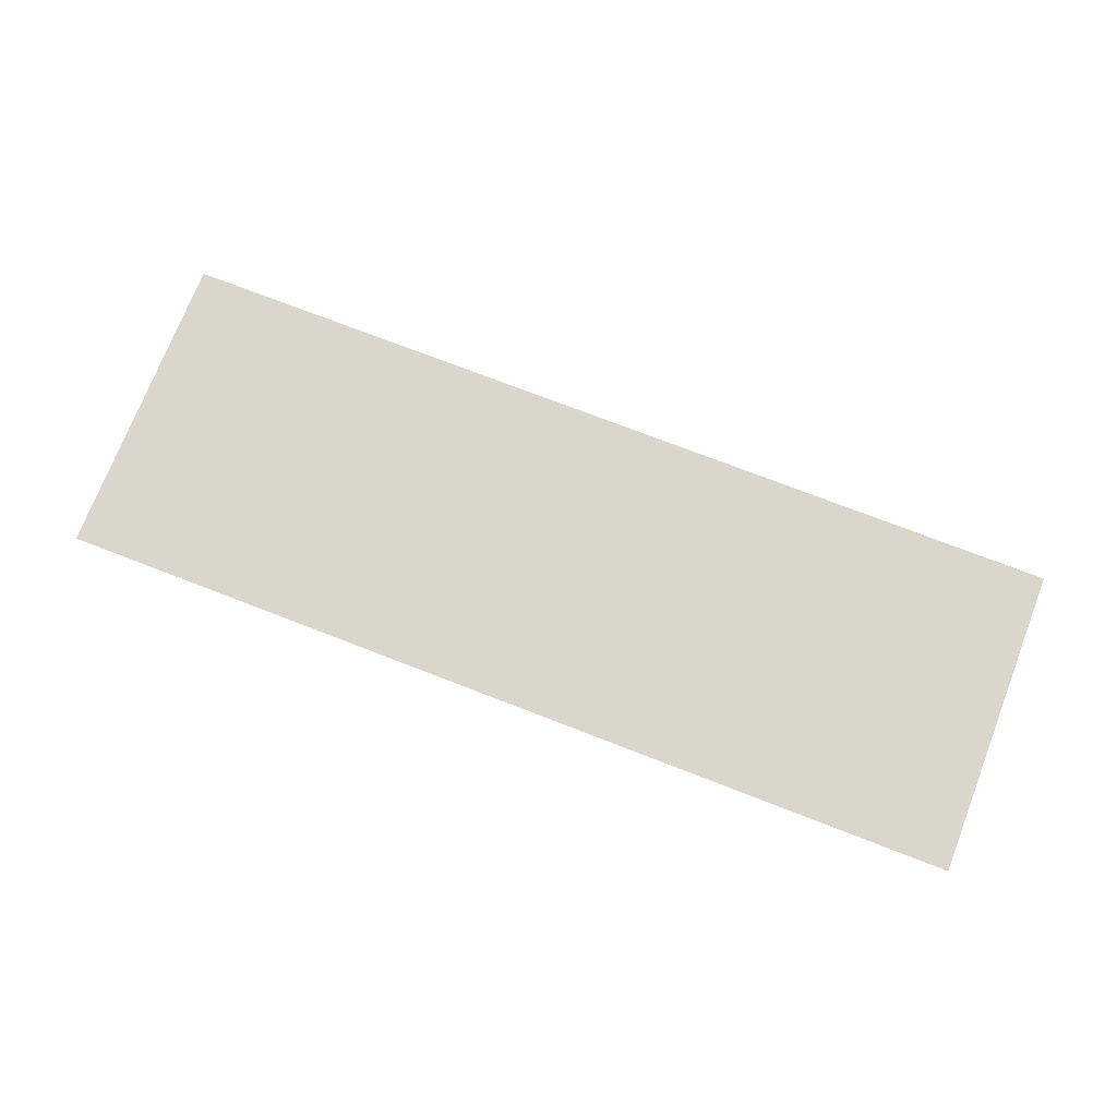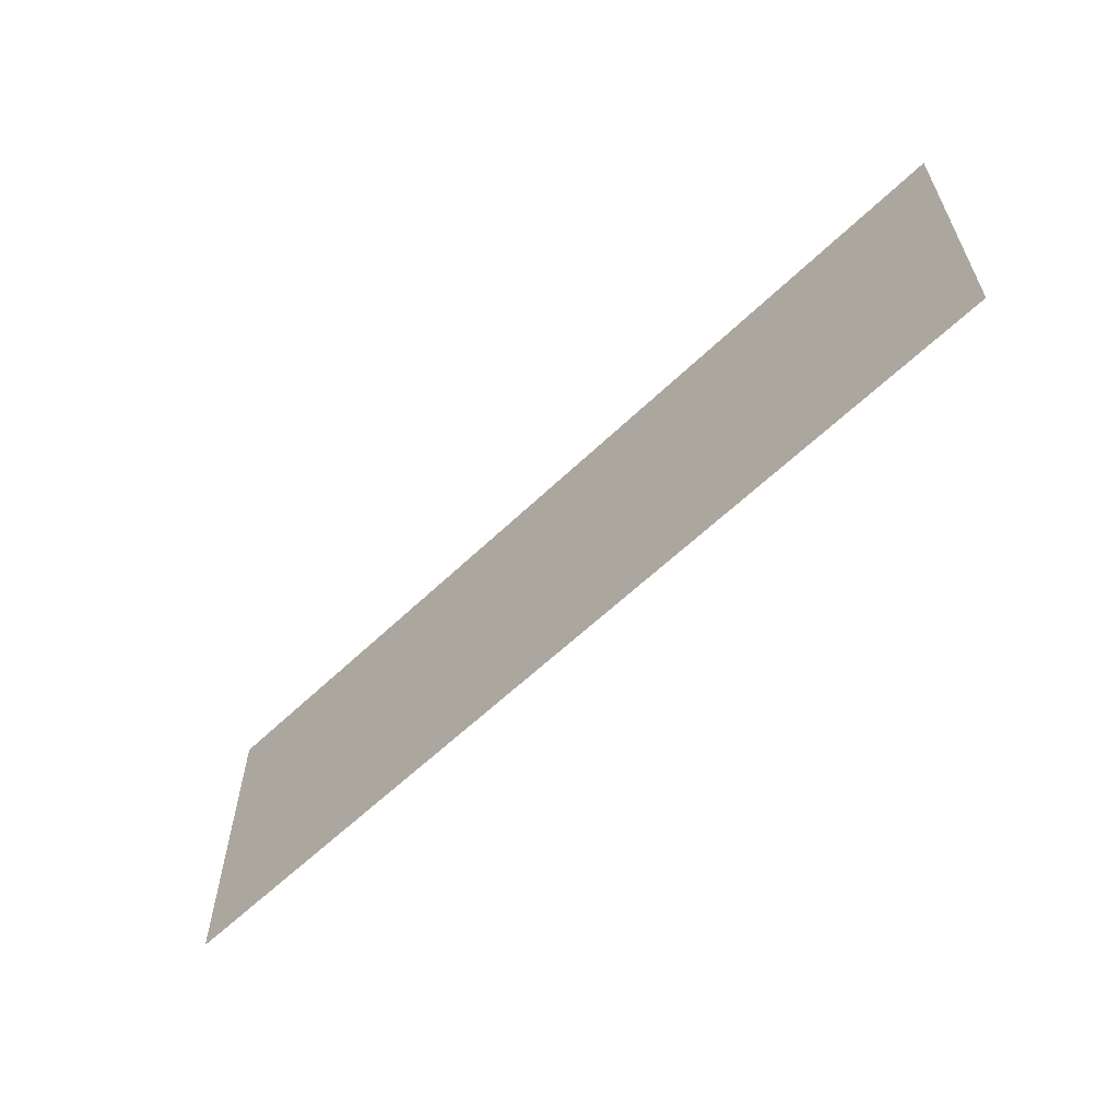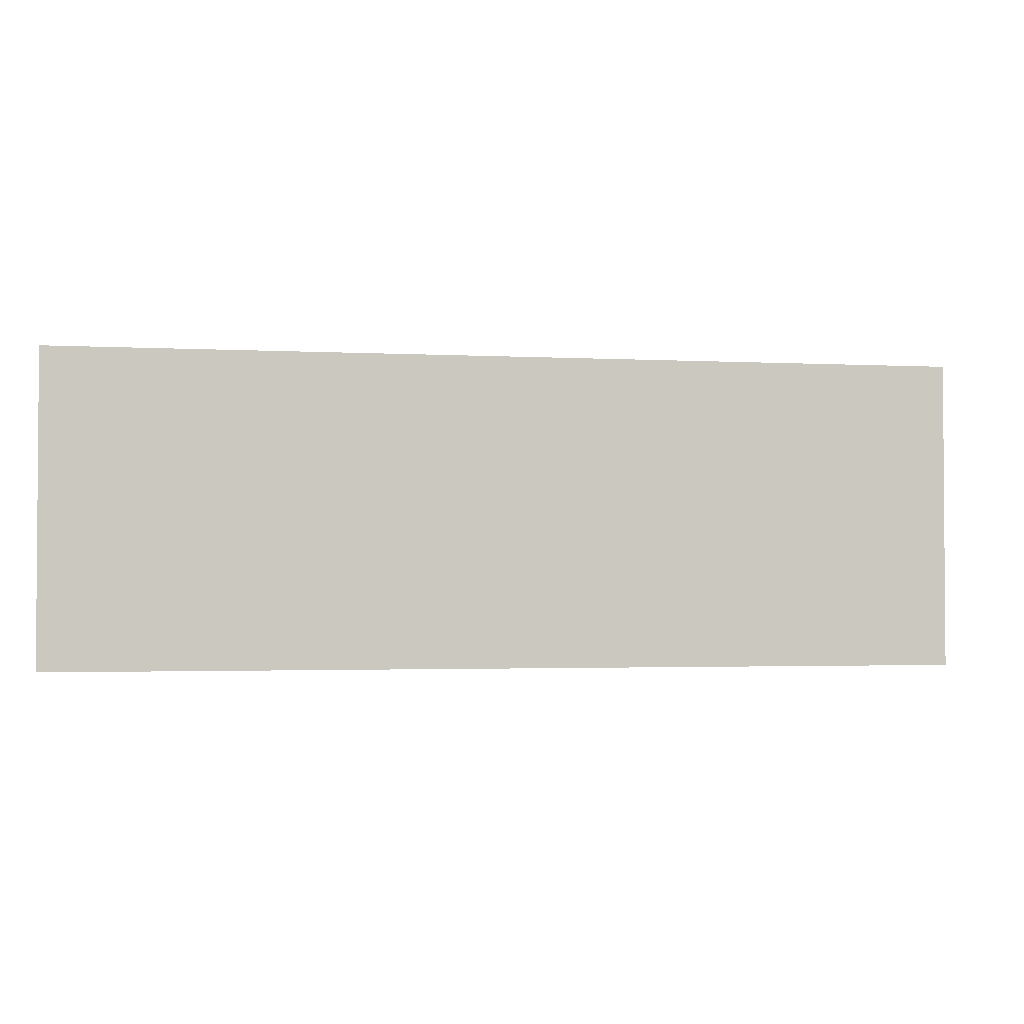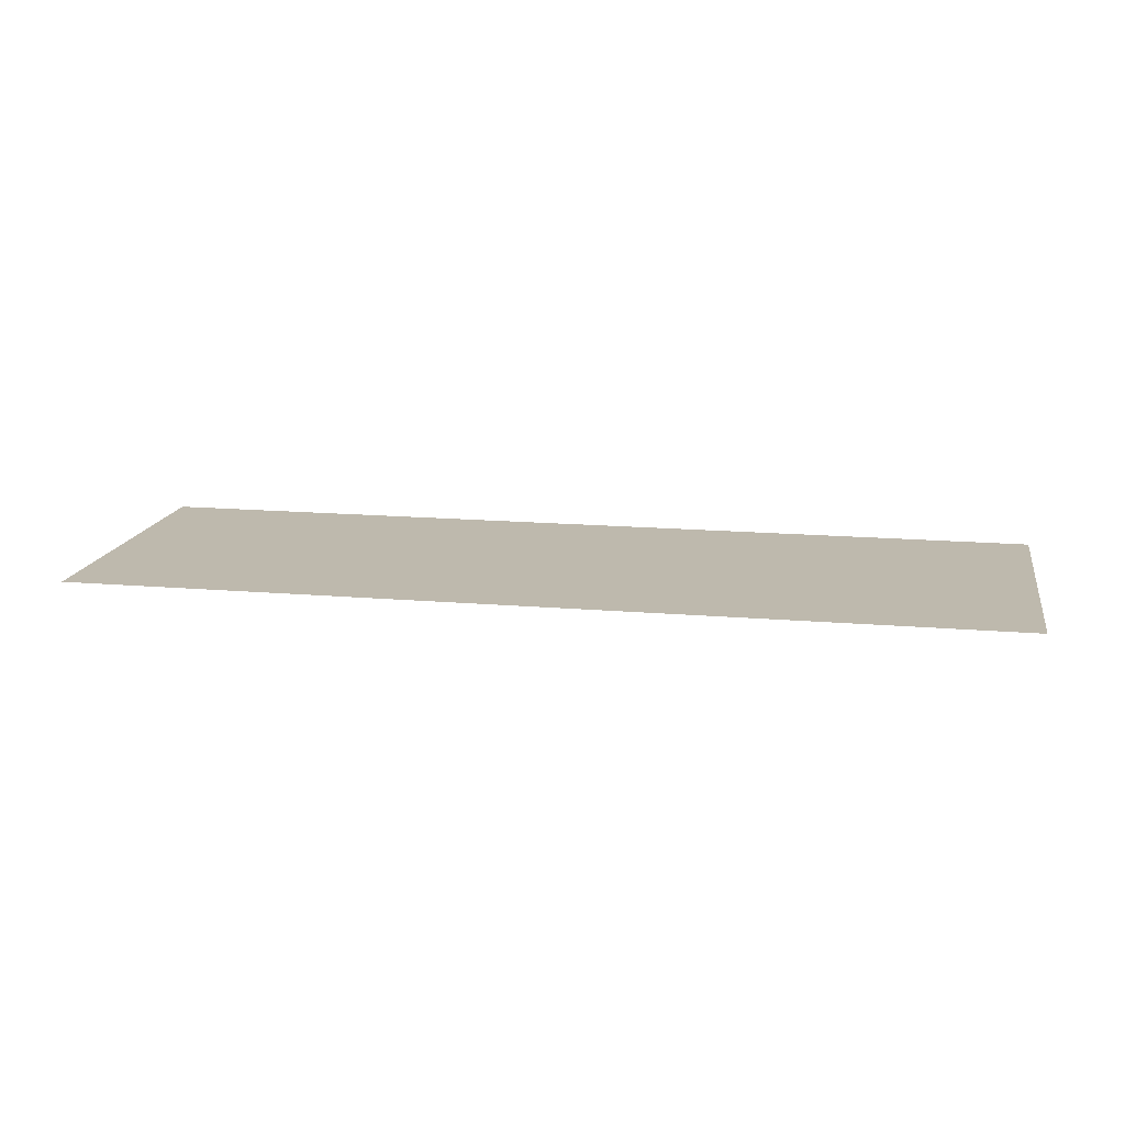
<metadata>
{"format":"obj","ext":"obj","renderer":"f3d","projection":"perspective","resolution":1024,"background":"white","views":[{"elev":73.6,"azim":21.2,"up":"+Z"},{"elev":-60.0,"azim":-135.5,"up":"+Y"},{"elev":-2.3,"azim":169.0,"up":"+Y"},{"elev":15.3,"azim":-169.6,"up":"+Z"}]}
</metadata>
<code>
g DecalMesh_MetroArea_Decal_Wall_47__57
v 0.5167 0.175 0.03691
v -0.01614 -0.175 0.0369
v 0.5167 -0.175 0.03691
v 0.5167 0.175 0.03691
v -0.5167 0.175 0.0369
v -0.5167 -0.175 0.0369
v 0.5167 0.175 0.03691
v -0.5167 -0.175 0.0369
v -0.01614 -0.175 0.0369
g DecalMesh_MetroArea_Decal_Wall_47__57_0
f 3 2 1
f 6 5 4
f 9 8 7

</code>
